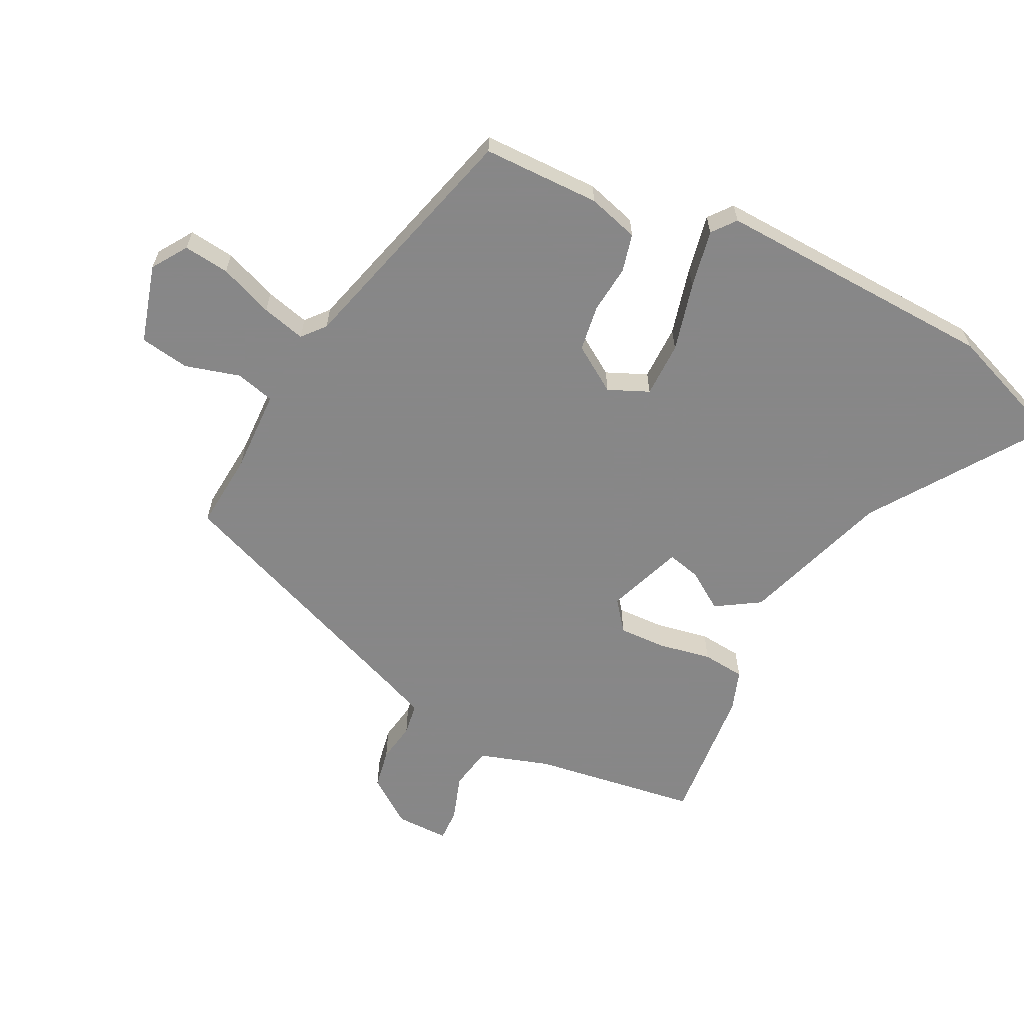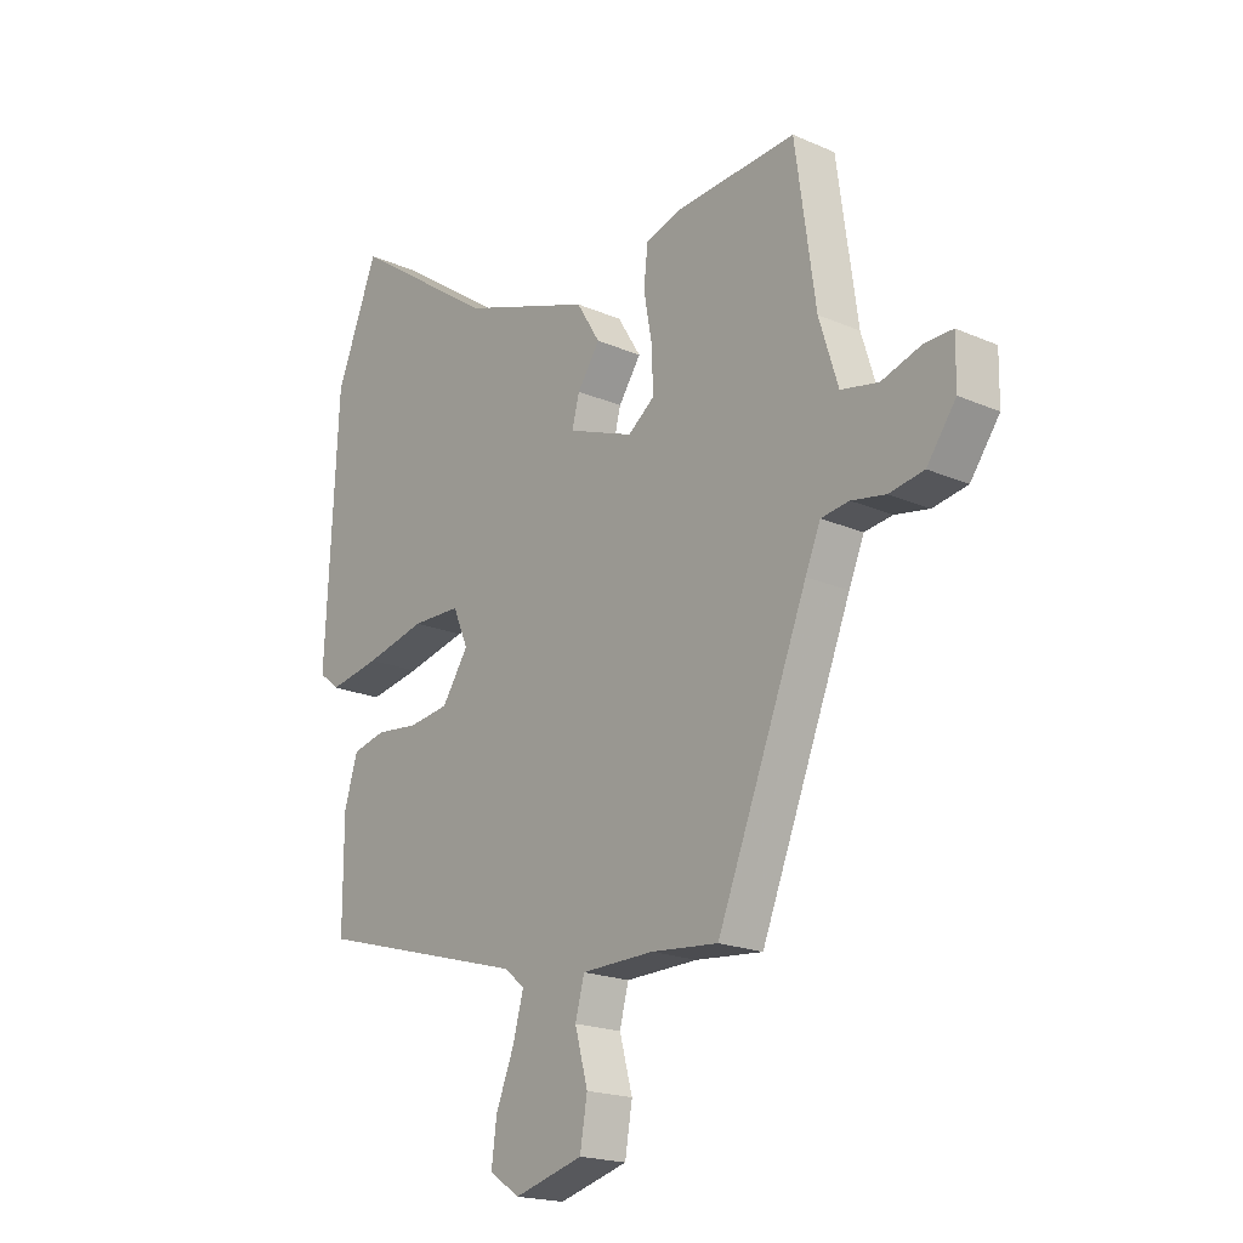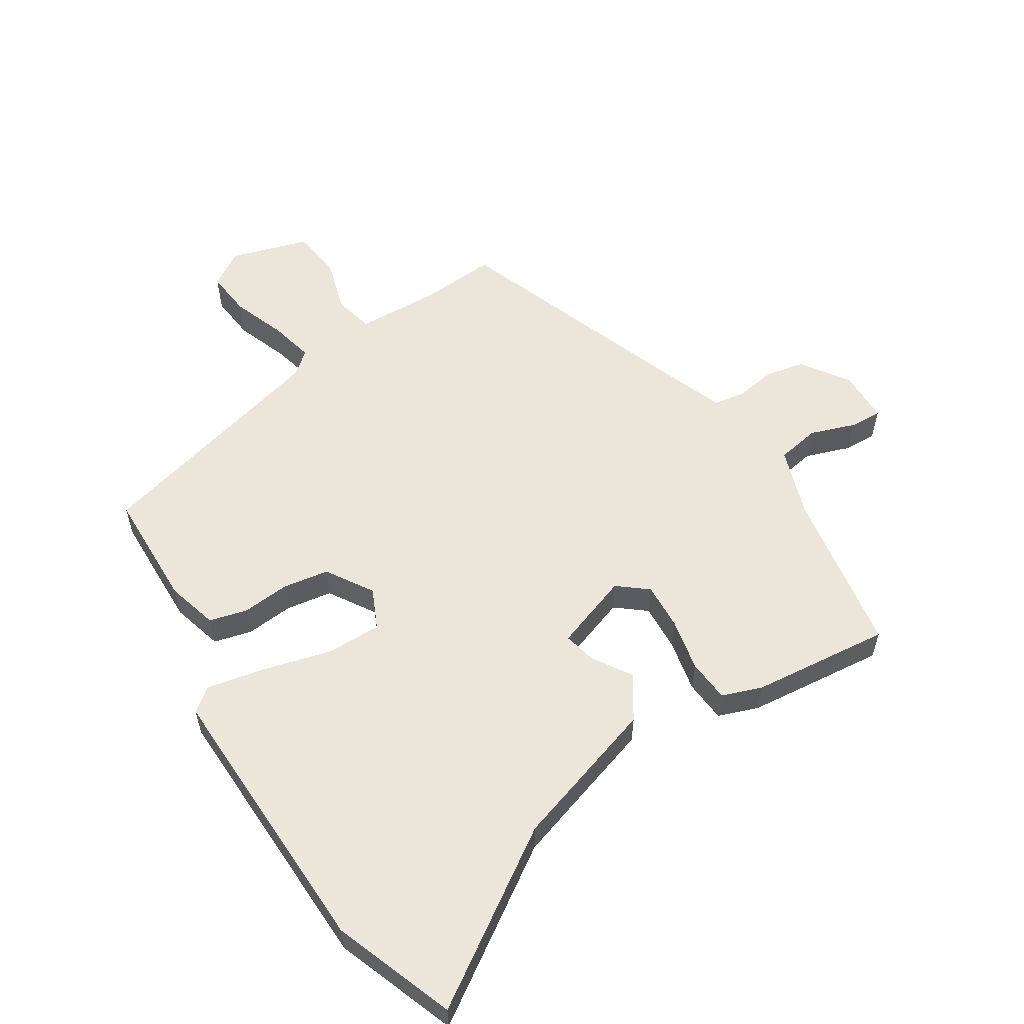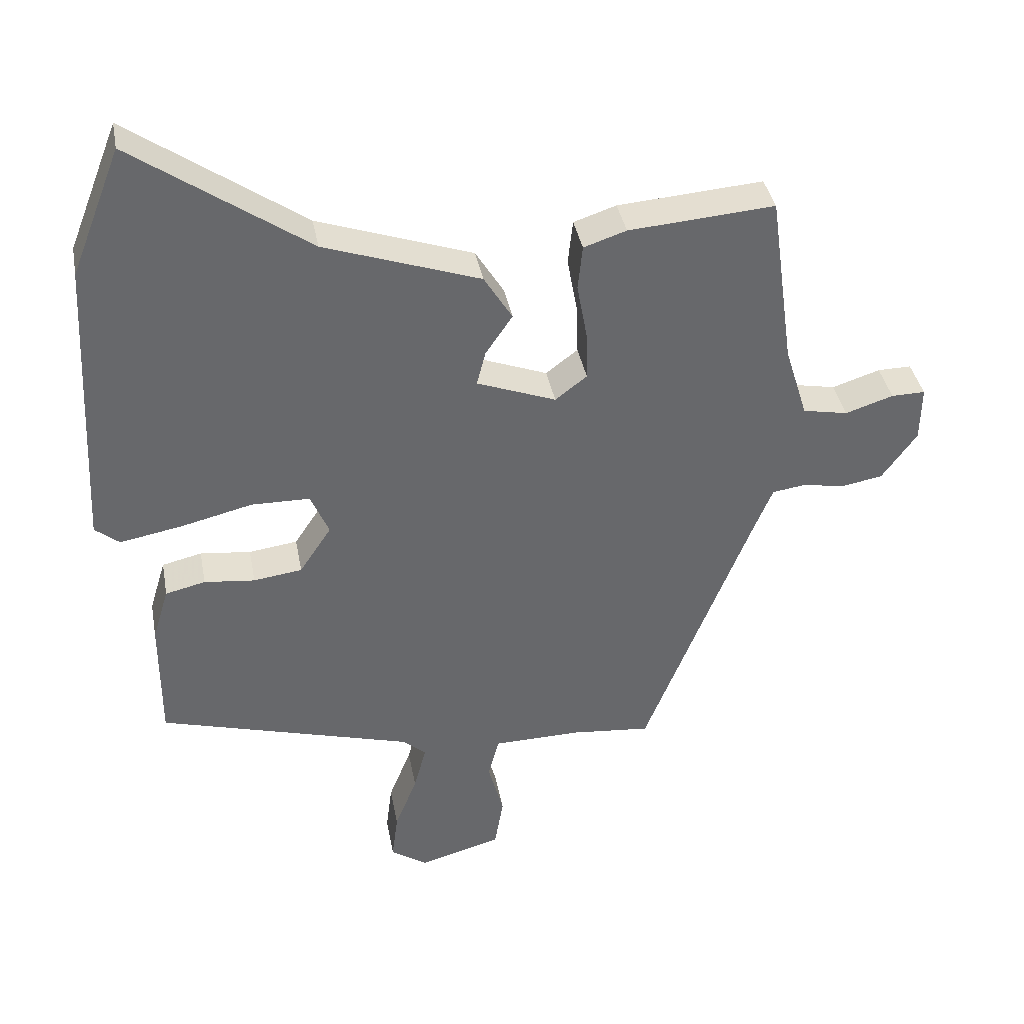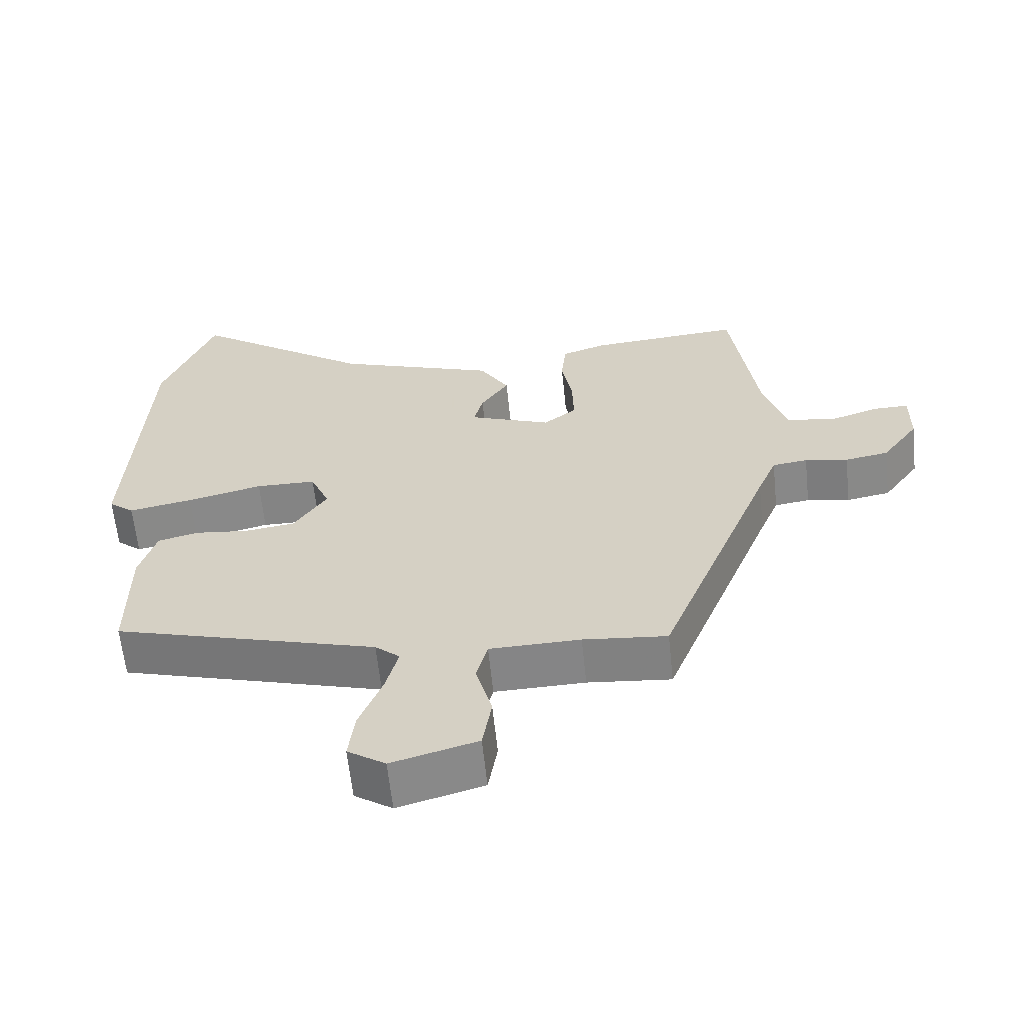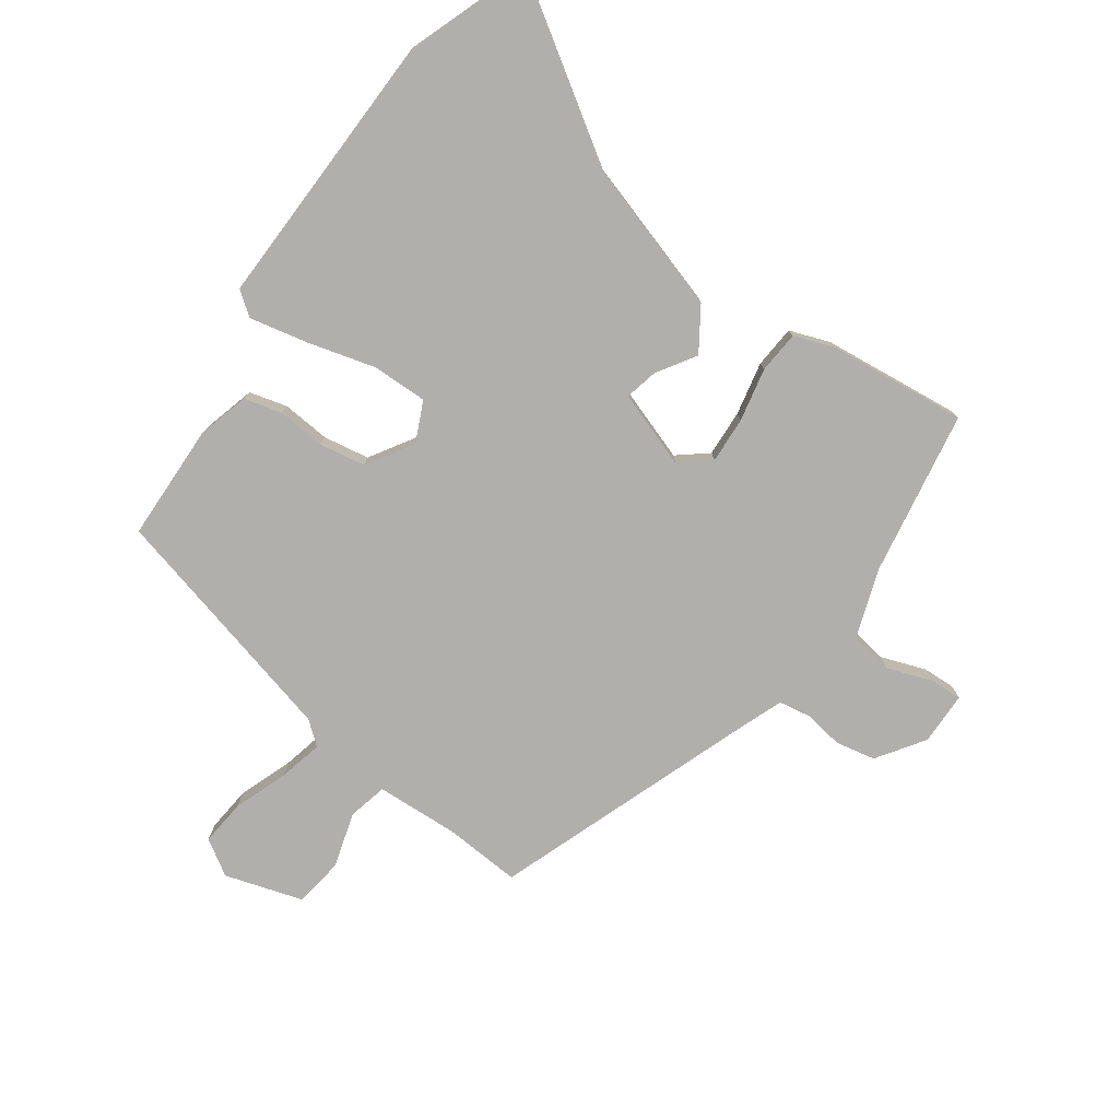
<metadata>
{"format":"obj","ext":"obj","renderer":"f3d","projection":"perspective","resolution":1024,"background":"white","views":[{"elev":-62.6,"azim":-116.1,"up":"+Y"},{"elev":-19.3,"azim":50.6,"up":"+Z"},{"elev":57.3,"azim":-31.0,"up":"+Y"},{"elev":38.0,"azim":-10.4,"up":"+Z"},{"elev":-61.6,"azim":5.9,"up":"+Z"},{"elev":-78.2,"azim":-33.9,"up":"+Y"}]}
</metadata>
<code>
v 0.325 0.07 -0.493
v 0.206 0.07 -0.482
v 0.077 0.07 -0.485
v 0.061 0.07 -0.546
v 0.084 0.07 -0.631
v 0.071 0.07 -0.708
v -0.051 0.07 -0.742
v -0.105 0.07 -0.706
v -0.096 0.07 -0.635
v -0.063 0.07 -0.552
v -0.045 0.07 -0.484
v -0.08 0.07 -0.454
v -0.456 0.07 -0.348
v -0.456 0.07 -0.165
v -0.432 0.07 -0.086
v -0.373 0.07 -0.072
v -0.298 0.07 -0.08
v -0.226 0.07 -0.07
v -0.179 0.07 0.001
v -0.206 0.07 0.064
v -0.292 0.07 0.065
v -0.399 0.07 0.039
v -0.49 0.07 0.022
v -0.526 0.07 0.051
v -0.504 0.07 0.49
v -0.43 0.07 0.678
v -0.171 0.07 0.498
v 0.059 0.07 0.419
v 0.101 0.07 0.351
v 0.061 0.07 0.292
v 0.048 0.07 0.241
v 0.165 0.07 0.197
v 0.212 0.07 0.233
v 0.21 0.07 0.306
v 0.195 0.07 0.389
v 0.202 0.07 0.455
v 0.265 0.07 0.476
v 0.481 0.07 0.493
v 0.517 0.07 0.236
v 0.551 0.07 0.127
v 0.618 0.07 0.114
v 0.689 0.07 0.137
v 0.739 0.07 0.138
v 0.738 0.07 0.056
v 0.686 0.07 -0.016
v 0.624 0.07 -0.027
v 0.563 0.07 -0.016
v 0.513 0.07 -0.023
v 0.486 0.07 -0.088
v 0.325 0 -0.493
v 0.206 0 -0.482
v 0.077 0 -0.485
v 0.061 0 -0.546
v 0.084 0 -0.631
v 0.071 0 -0.708
v -0.051 0 -0.742
v -0.105 0 -0.706
v -0.096 0 -0.635
v -0.063 0 -0.552
v -0.045 0 -0.484
v -0.08 0 -0.454
v -0.456 0 -0.348
v -0.456 0 -0.165
v -0.432 0 -0.086
v -0.373 0 -0.072
v -0.298 0 -0.08
v -0.226 0 -0.07
v -0.179 0 0.001
v -0.206 0 0.064
v -0.292 0 0.065
v -0.399 0 0.039
v -0.49 0 0.022
v -0.526 0 0.051
v -0.504 0 0.49
v -0.43 0 0.678
v -0.171 0 0.498
v 0.059 0 0.419
v 0.101 0 0.351
v 0.061 0 0.292
v 0.048 0 0.241
v 0.165 0 0.197
v 0.212 0 0.233
v 0.21 0 0.306
v 0.195 0 0.389
v 0.202 0 0.455
v 0.265 0 0.476
v 0.481 0 0.493
v 0.517 0 0.236
v 0.551 0 0.127
v 0.618 0 0.114
v 0.689 0 0.137
v 0.739 0 0.138
v 0.738 0 0.056
v 0.686 0 -0.016
v 0.624 0 -0.027
v 0.563 0 -0.016
v 0.513 0 -0.023
v 0.486 0 -0.088
f 45 46 47
f 44 45 47
f 43 44 47
f 42 43 47
f 41 42 47
f 40 41 47 48
f 39 40 48 49
f 38 39 49
f 37 38 49
f 36 37 49
f 35 36 49
f 34 35 49
f 27 28 29 30
f 27 30 31
f 26 27 31
f 25 26 31
f 24 25 31
f 23 24 31
f 22 23 31
f 21 22 31
f 20 21 31 32
f 15 16 17
f 14 15 17
f 13 14 17
f 12 13 17
f 11 12 17 18
f 8 9 10
f 7 8 10
f 6 7 10
f 5 6 10
f 4 5 10
f 3 4 10 11
f 11 18 19
f 3 11 19
f 2 3 19
f 33 34 49 1
f 32 33 1 2
f 2 19 20 32
f 96 95 94
f 96 94 93
f 96 93 92
f 96 92 91
f 96 91 90
f 97 96 90 89
f 98 97 89 88
f 98 88 87
f 98 87 86
f 98 86 85
f 98 85 84
f 98 84 83
f 79 78 77 76
f 80 79 76
f 80 76 75
f 80 75 74
f 80 74 73
f 80 73 72
f 80 72 71
f 80 71 70
f 81 80 70 69
f 66 65 64
f 66 64 63
f 66 63 62
f 66 62 61
f 67 66 61 60
f 59 58 57
f 59 57 56
f 59 56 55
f 59 55 54
f 59 54 53
f 60 59 53 52
f 68 67 60
f 68 60 52
f 68 52 51
f 50 98 83 82
f 51 50 82 81
f 81 69 68 51
f 1 50 51 2
f 2 51 52 3
f 3 52 53 4
f 4 53 54 5
f 5 54 55 6
f 6 55 56 7
f 7 56 57 8
f 8 57 58 9
f 9 58 59 10
f 10 59 60 11
f 11 60 61 12
f 12 61 62 13
f 13 62 63 14
f 14 63 64 15
f 15 64 65 16
f 16 65 66 17
f 17 66 67 18
f 18 67 68 19
f 19 68 69 20
f 20 69 70 21
f 21 70 71 22
f 22 71 72 23
f 23 72 73 24
f 24 73 74 25
f 25 74 75 26
f 26 75 76 27
f 27 76 77 28
f 28 77 78 29
f 29 78 79 30
f 30 79 80 31
f 31 80 81 32
f 32 81 82 33
f 33 82 83 34
f 34 83 84 35
f 35 84 85 36
f 36 85 86 37
f 37 86 87 38
f 38 87 88 39
f 39 88 89 40
f 40 89 90 41
f 41 90 91 42
f 42 91 92 43
f 43 92 93 44
f 44 93 94 45
f 45 94 95 46
f 46 95 96 47
f 47 96 97 48
f 48 97 98 49
f 49 98 50 1

</code>
